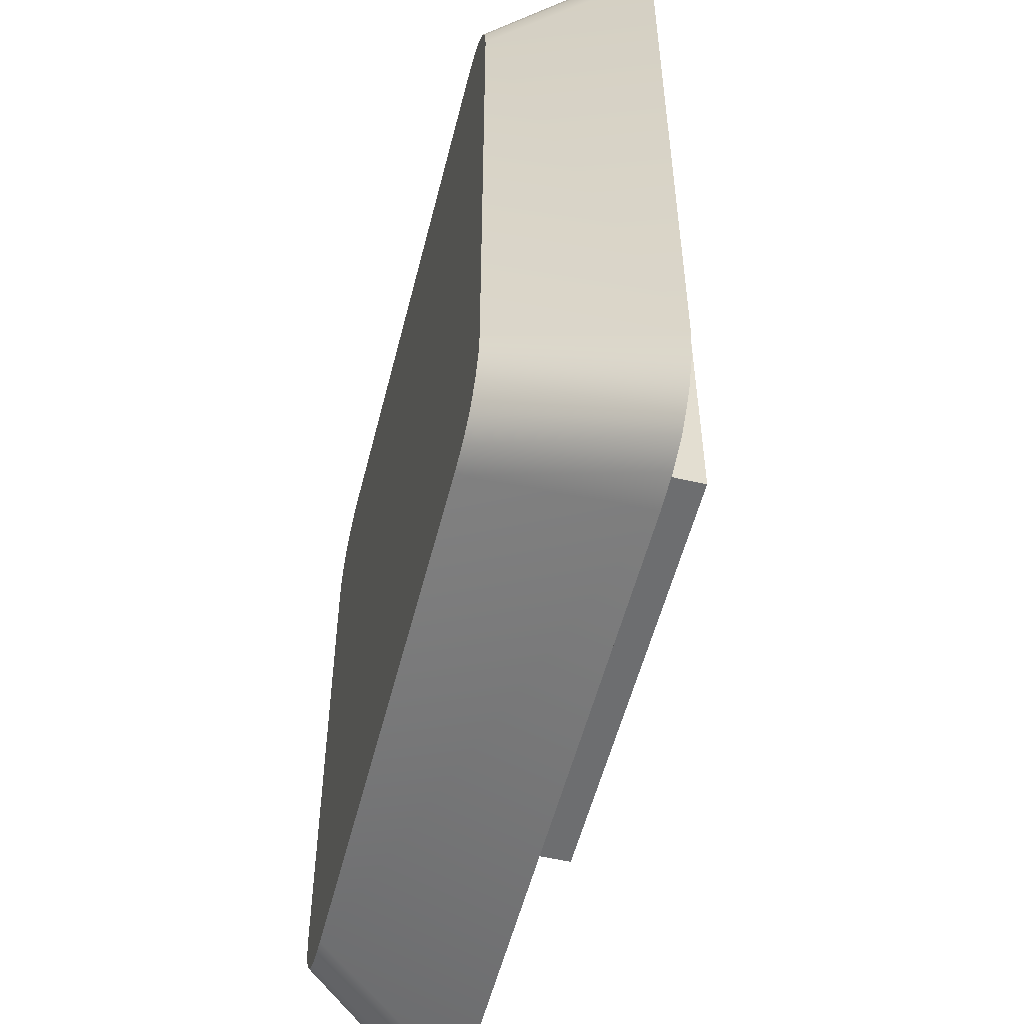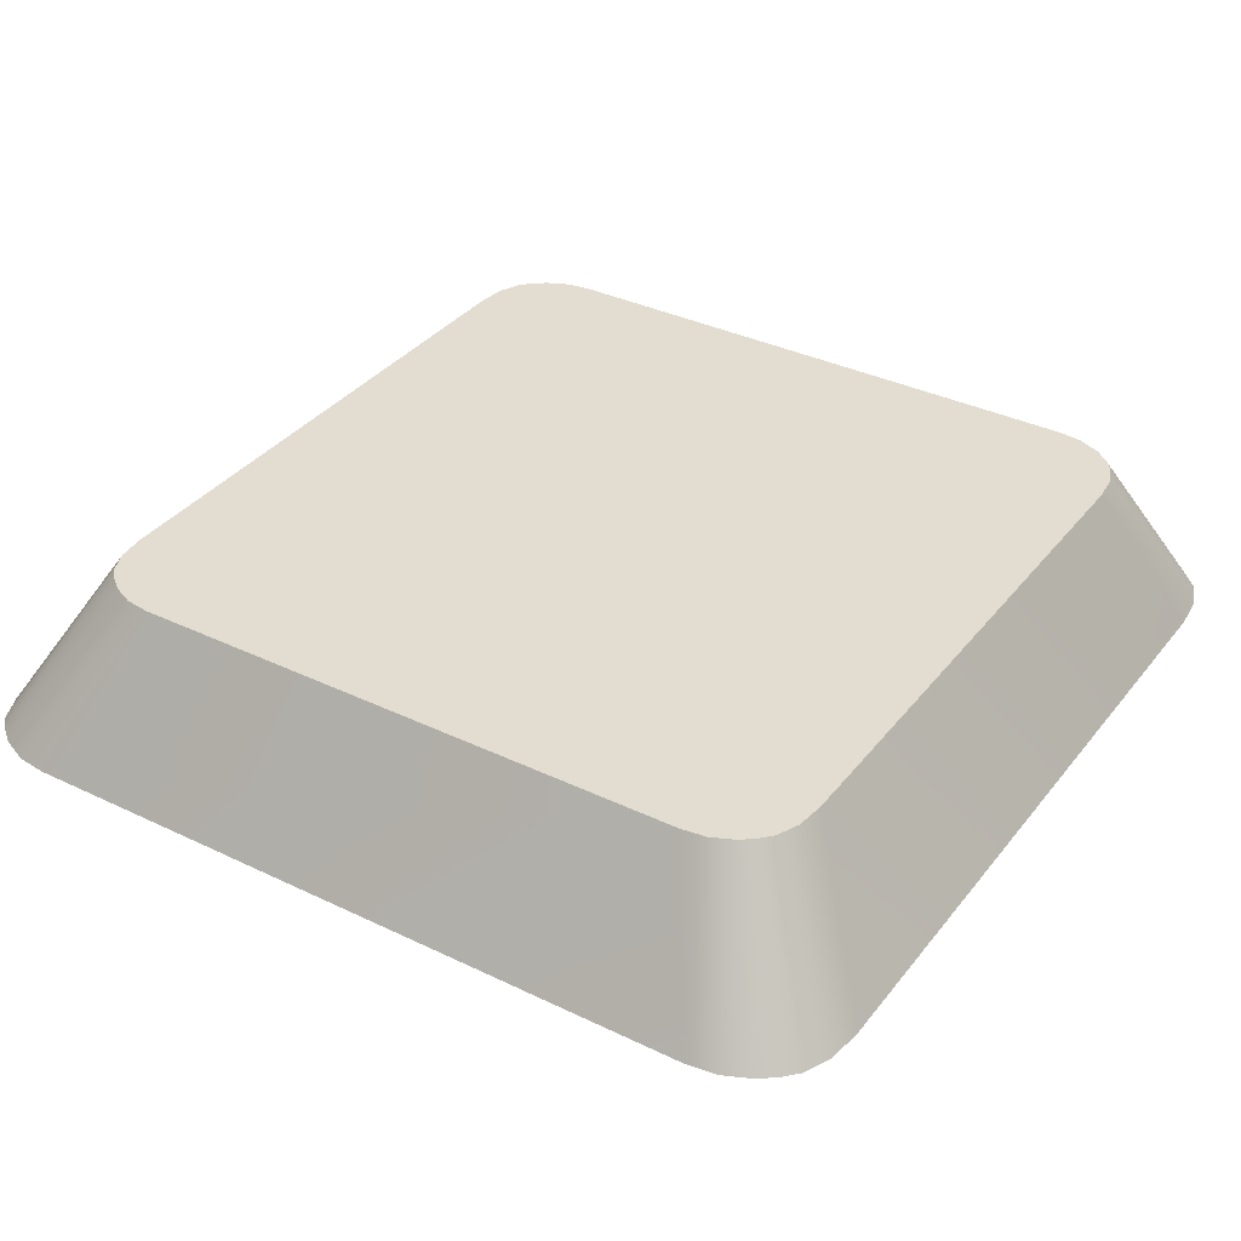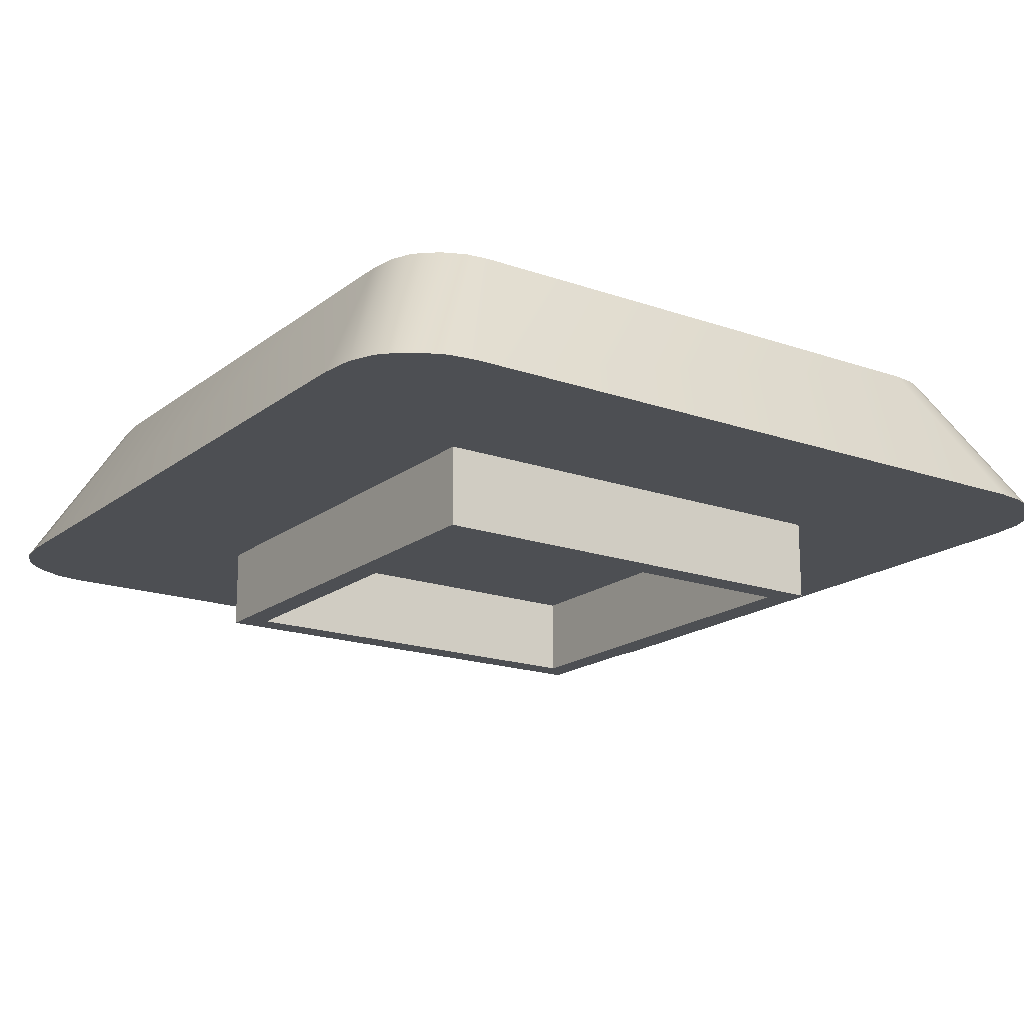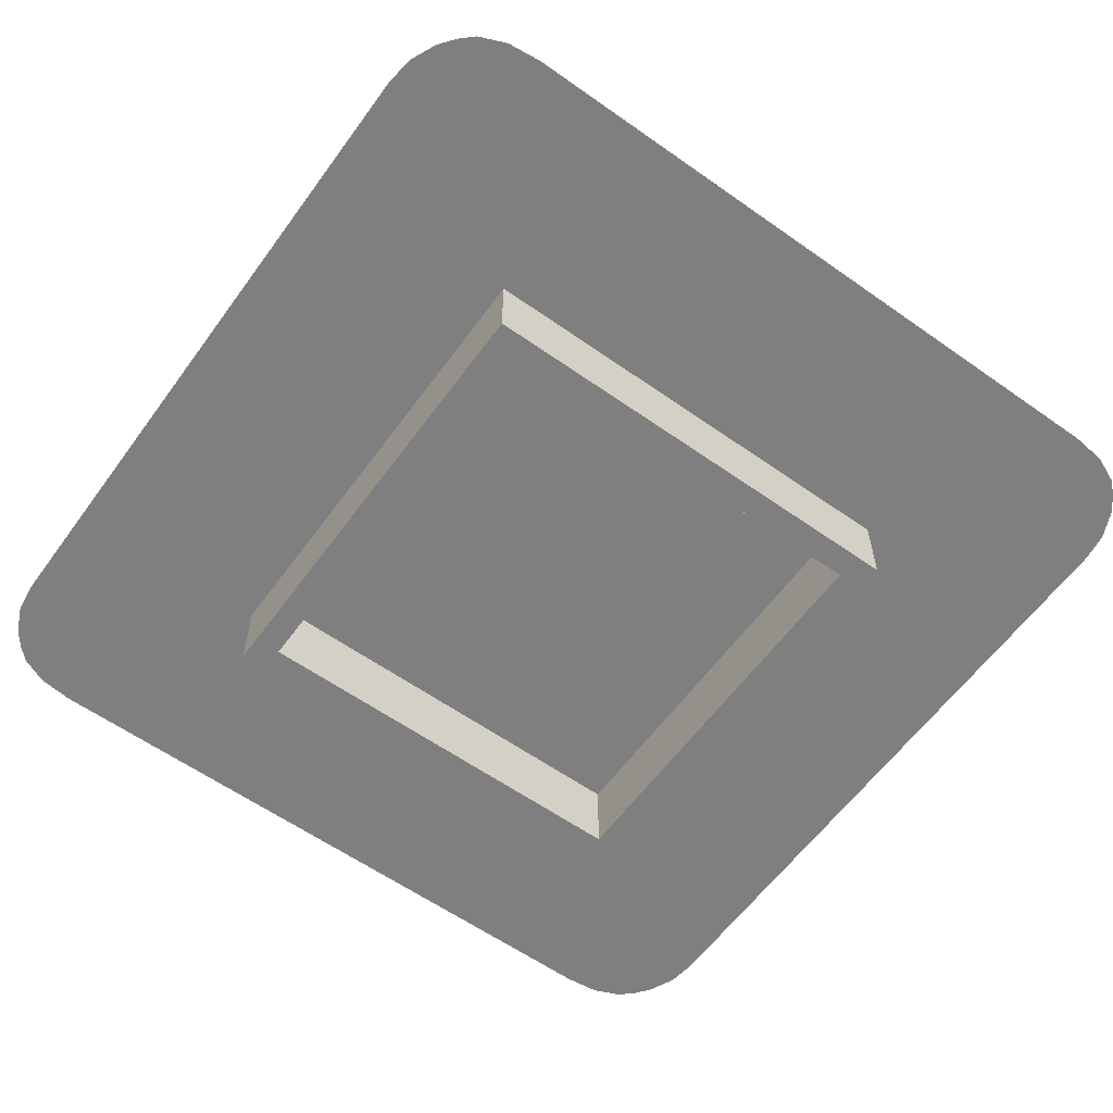
<metadata>
{"format":"obj","ext":"obj","renderer":"f3d","projection":"perspective","resolution":1024,"background":"white","views":[{"elev":-54.2,"azim":-104.0,"up":"+Z"},{"elev":35.4,"azim":122.6,"up":"+Y"},{"elev":-17.8,"azim":55.4,"up":"+Y"},{"elev":-59.9,"azim":144.1,"up":"+Y"}]}
</metadata>
<code>
o mesh43/mesh43-geometry#mesh43-geometry
v -0.05044 0.01796 -0.2344
v -0.04448 0.00592 -0.2406
v -0.04725 0.00592 -0.2409
v -0.0487 0.01796 -0.2336
v -0.1008 0.00592 -0.2409
v -0.05268 0.01796 -0.2346
v -0.1 0.01796 -0.2336
v -0.04233 0.00592 -0.2397
v -0.1035 0.00592 -0.2406
v -0.09828 0.01796 -0.2344
v -0.1009 0.01796 -0.2328
v -0.04783 0.01796 -0.2328
v -0.09605 0.01796 -0.2346
v -0.1068 0.00592 -0.2387
v -0.1057 0.00592 -0.2397
v -0.04126 0.00592 -0.2387
v -0.1017 0.01796 -0.2318
v -0.04029 0.00592 -0.2374
v -0.04704 0.01796 -0.2318
v -0.1077 0.00592 -0.2374
v -0.1025 0.01796 -0.2301
v -0.03933 0.00592 -0.2353
v -0.04627 0.01796 -0.2301
v -0.1087 0.00592 -0.2353
v -0.1027 0.01796 -0.2282
v -0.03903 0.00592 -0.233
v -0.04602 0.01796 -0.2282
v -0.109 0.00592 -0.233
v -0.07945 0.01796 -0.2247
v -0.1027 0.01796 -0.1843
v -0.03903 0.00592 -0.1788
v -0.08011 0.01796 -0.2246
v -0.07877 0.01796 -0.2246
v -0.05555 0.00592 -0.2244
v -0.109 0.00592 -0.1788
v -0.08997 0.01796 -0.2148
v -0.04602 0.01796 -0.1843
v -0.05555 0.00592 -0.1874
v -0.08071 0.01796 -0.2245
v -0.07815 0.01796 -0.2245
v -0.09248 0.00592 -0.2244
v -0.09248 0.00592 -0.1874
v -0.1025 0.01796 -0.1825
v -0.07945 0.01796 -0.2146
v -0.08997 0.01796 -0.2245
v -0.03933 0.00592 -0.1765
v -0.07762 0.01796 -0.2243
v -0.05555 -0.000647 -0.1874
v -0.09248 -0.000647 -0.2244
v -0.1087 0.00592 -0.1765
v -0.04627 0.01796 -0.1825
v -0.07874 0.01796 -0.2147
v -0.08019 0.01796 -0.2147
v -0.08869 0.01796 -0.2195
v -0.0781 0.01796 -0.2148
v -0.08383 0.01796 -0.2245
v -0.07715 0.01796 -0.224
v -0.05555 -0.000647 -0.2244
v -0.1017 0.01796 -0.1807
v -0.04704 0.01796 -0.1807
v -0.08085 0.01796 -0.2148
v -0.08869 0.01796 -0.2148
v -0.08869 0.01796 -0.2206
v -0.07752 0.01796 -0.2151
v -0.04029 0.00592 -0.1744
v -0.09248 -0.000647 -0.1874
v -0.08124 0.01796 -0.2243
v -0.08869 0.01796 -0.2233
v -0.07677 0.01796 -0.2236
v -0.05767 -0.000647 -0.1896
v -0.05767 -0.000647 -0.2223
v -0.1077 0.00592 -0.1744
v -0.08144 0.01796 -0.2151
v -0.08451 0.01796 -0.2206
v -0.077 0.01796 -0.2155
v -0.09036 -0.000647 -0.1896
v -0.08172 0.01796 -0.224
v -0.08383 0.01796 -0.2233
v -0.0765 0.01796 -0.2232
v -0.0787 0.01796 -0.2236
v -0.09036 -0.000647 -0.2223
v -0.1009 0.01796 -0.1797
v -0.04126 0.00592 -0.1732
v -0.08194 0.01796 -0.2154
v -0.08451 0.01796 -0.2195
v -0.08224 0.01796 -0.2209
v -0.07658 0.01796 -0.2159
v -0.08211 0.01796 -0.2236
v -0.08239 0.01796 -0.2232
v -0.07634 0.01796 -0.2228
v -0.0781 0.01796 -0.2233
v -0.07946 0.01796 -0.2237
v -0.05767 0.00592 -0.1896
v -0.09036 0.00592 -0.2223
v -0.1068 0.00592 -0.1732
v -0.04783 0.01796 -0.1797
v -0.08235 0.01796 -0.2159
v -0.0824 0.01796 -0.219
v -0.08184 0.01796 -0.2195
v -0.08177 0.01796 -0.2205
v -0.08252 0.01796 -0.2215
v -0.07627 0.01796 -0.2164
v -0.07944 0.01796 -0.2156
v -0.0802 0.01796 -0.2236
v -0.08256 0.01796 -0.2227
v -0.07629 0.01796 -0.2222
v -0.0777 0.01796 -0.2228
v -0.08079 0.01796 -0.2234
v -0.09036 0.00592 -0.1896
v -0.05767 0.00592 -0.2223
v -0.1057 0.00592 -0.1722
v -0.1 0.01796 -0.1789
v -0.0487 0.01796 -0.1789
v -0.07988 0.01796 -0.2156
v -0.08264 0.01796 -0.2164
v -0.08275 0.01796 -0.2183
v -0.08109 0.01796 -0.22
v -0.08109 0.01796 -0.22
v -0.07957 0.01796 -0.2206
v -0.08072 0.01796 -0.2212
v -0.08261 0.01796 -0.2222
v -0.07609 0.01796 -0.2169
v -0.07793 0.01796 -0.2161
v -0.07859 0.01796 -0.2157
v -0.08118 0.01796 -0.2229
v -0.07639 0.01796 -0.2216
v -0.04233 0.00592 -0.1722
v -0.08028 0.01796 -0.2157
v -0.08064 0.01796 -0.2159
v -0.08281 0.01796 -0.2169
v -0.08287 0.01796 -0.2175
v -0.08121 0.01796 -0.2188
v -0.0808 0.01796 -0.2193
v -0.08028 0.01796 -0.2197
v -0.07869 0.01796 -0.2203
v -0.08026 0.01796 -0.2209
v -0.08105 0.01796 -0.2215
v -0.07603 0.01796 -0.2175
v -0.0775 0.01796 -0.2166
v -0.07768 0.01796 -0.2163
v -0.08131 0.01796 -0.2223
v -0.0767 0.01796 -0.221
v -0.07762 0.01796 -0.2217
v -0.07756 0.01796 -0.2222
v -0.04448 0.00592 -0.1712
v -0.1035 0.00592 -0.1712
v -0.09828 0.01796 -0.1782
v -0.05044 0.01796 -0.1782
v -0.08096 0.01796 -0.2162
v -0.08123 0.01796 -0.2165
v -0.08156 0.01796 -0.2176
v -0.08148 0.01796 -0.2182
v -0.07789 0.01796 -0.2199
v -0.0772 0.01796 -0.2204
v -0.07815 0.01796 -0.2207
v -0.07781 0.01796 -0.2212
v -0.08125 0.01796 -0.2219
v -0.07615 0.01796 -0.2183
v -0.0774 0.01796 -0.217
v -0.08141 0.01796 -0.2168
v -0.08153 0.01796 -0.2172
v -0.07762 0.01796 -0.2184
v -0.07865 0.01796 -0.2191
v -0.07931 0.01796 -0.2193
v -0.07709 0.01796 -0.2195
v -0.07789 0.01796 -0.22
v -0.07651 0.01796 -0.219
v -0.07743 0.01796 -0.2179
v -0.07736 0.01796 -0.2174
v -0.04725 0.00592 -0.1709
v -0.05268 0.01796 -0.1779
v -0.1008 0.00592 -0.1709
v -0.09605 0.01796 -0.1779
v -0.07801 0.01796 -0.2187
f 1 2 3
f 3 2 1
f 1 4 2
f 2 4 1
f 2 5 3
f 3 5 2
f 6 1 3
f 3 1 6
f 7 4 1
f 1 4 7
f 4 8 2
f 2 8 4
f 2 9 5
f 5 9 2
f 5 6 3
f 3 6 5
f 10 1 6
f 6 1 10
f 11 4 7
f 7 4 11
f 7 1 10
f 10 1 7
f 4 12 8
f 8 12 4
f 8 9 2
f 2 9 8
f 9 13 5
f 5 13 9
f 6 5 13
f 13 5 6
f 10 6 13
f 13 6 10
f 11 12 4
f 4 12 11
f 14 11 7
f 7 11 14
f 15 7 10
f 10 7 15
f 12 16 8
f 8 16 12
f 8 15 9
f 9 15 8
f 9 10 13
f 13 10 9
f 17 12 11
f 11 12 17
f 11 14 17
f 17 14 11
f 14 7 15
f 15 7 14
f 15 10 9
f 9 10 15
f 12 18 16
f 16 18 12
f 16 14 8
f 8 14 16
f 8 14 15
f 15 14 8
f 17 19 12
f 12 19 17
f 17 14 20
f 20 14 17
f 19 18 12
f 12 18 19
f 18 14 16
f 16 14 18
f 21 19 17
f 17 19 21
f 18 20 14
f 14 20 18
f 17 20 21
f 21 20 17
f 19 22 18
f 18 22 19
f 21 23 19
f 19 23 21
f 22 20 18
f 18 20 22
f 21 20 24
f 24 20 21
f 23 22 19
f 19 22 23
f 25 23 21
f 21 23 25
f 22 24 20
f 20 24 22
f 21 24 25
f 25 24 21
f 23 26 22
f 22 26 23
f 25 27 23
f 23 27 25
f 26 24 22
f 22 24 26
f 25 24 28
f 28 24 25
f 27 26 23
f 23 26 27
f 25 29 27
f 27 29 25
f 26 28 24
f 24 28 26
f 28 30 25
f 25 30 28
f 27 31 26
f 26 31 27
f 25 32 29
f 29 32 25
f 33 27 29
f 29 27 33
f 26 34 28
f 28 34 26
f 30 28 35
f 35 28 30
f 30 36 25
f 25 36 30
f 31 27 37
f 37 27 31
f 31 38 26
f 26 38 31
f 25 39 32
f 32 39 25
f 29 33 32
f 40 27 33
f 33 27 40
f 26 38 34
f 34 38 26
f 41 28 34
f 34 28 41
f 42 35 28
f 28 35 42
f 30 35 43
f 43 35 30
f 36 30 44
f 44 30 36
f 25 36 45
f 45 36 25
f 30 37 27
f 27 37 30
f 37 46 31
f 31 46 37
f 38 31 42
f 42 31 38
f 25 45 39
f 39 45 25
f 32 40 39
f 33 40 32
f 47 27 40
f 40 27 47
f 48 34 38
f 38 34 48
f 42 28 41
f 41 28 42
f 34 49 41
f 41 49 34
f 31 35 42
f 42 35 31
f 43 35 50
f 50 35 43
f 43 51 30
f 30 51 43
f 30 52 44
f 44 52 30
f 36 44 53
f 53 44 36
f 45 54 36
f 30 51 37
f 37 51 30
f 30 27 55
f 55 27 30
f 51 46 37
f 37 46 51
f 46 35 31
f 31 35 46
f 42 48 38
f 38 48 42
f 56 39 45
f 45 39 56
f 40 47 39
f 57 27 47
f 47 27 57
f 34 48 58
f 58 48 34
f 49 42 41
f 41 42 49
f 49 34 58
f 58 34 49
f 46 50 35
f 35 50 46
f 43 50 59
f 59 50 43
f 43 60 51
f 51 60 43
f 30 55 52
f 52 55 30
f 44 53 52
f 36 53 61
f 61 53 36
f 62 36 54
f 63 54 45
f 55 27 64
f 64 27 55
f 51 65 46
f 46 65 51
f 48 42 66
f 66 42 48
f 56 67 39
f 39 67 56
f 56 68 45
f 39 47 67
f 69 27 57
f 57 27 69
f 47 57 67
f 48 70 58
f 58 70 48
f 42 49 66
f 66 49 42
f 58 71 49
f 49 71 58
f 65 50 46
f 46 50 65
f 59 50 72
f 72 50 59
f 59 60 43
f 43 60 59
f 60 65 51
f 51 65 60
f 55 52 61
f 61 52 53
f 36 61 62
f 62 61 36
f 62 73 54
f 54 73 62
f 74 54 63
f 68 63 45
f 64 27 75
f 75 27 64
f 64 55 73
f 66 76 48
f 48 76 66
f 56 77 67
f 67 77 56
f 78 68 56
f 79 27 69
f 69 27 79
f 57 69 80
f 67 57 77
f 70 48 76
f 76 48 70
f 58 70 71
f 71 70 58
f 76 66 49
f 49 66 76
f 81 49 71
f 71 49 81
f 65 72 50
f 50 72 65
f 59 72 82
f 82 72 59
f 82 60 59
f 59 60 82
f 60 83 65
f 65 83 60
f 73 55 61
f 73 62 61
f 61 62 73
f 54 73 84
f 84 73 54
f 85 54 74
f 74 86 63
f 63 86 74
f 63 86 68
f 68 86 63
f 75 27 87
f 87 27 75
f 75 64 84
f 84 64 73
f 56 88 77
f 77 88 56
f 68 89 78
f 78 89 68
f 78 88 56
f 56 88 78
f 90 27 79
f 79 27 90
f 69 79 91
f 80 69 91
f 92 57 80
f 77 57 92
f 76 93 70
f 70 93 76
f 93 71 70
f 70 71 93
f 76 49 81
f 81 49 76
f 71 94 81
f 81 94 71
f 83 72 65
f 65 72 83
f 82 72 95
f 95 72 82
f 82 96 60
f 60 96 82
f 96 83 60
f 60 83 96
f 54 84 97
f 97 84 54
f 54 98 85
f 85 98 54
f 85 99 74
f 74 99 85
f 74 100 86
f 86 100 74
f 68 86 101
f 101 86 68
f 87 27 102
f 102 27 87
f 75 103 87
f 103 75 84
f 77 104 88
f 68 105 89
f 89 105 68
f 88 78 89
f 89 78 88
f 106 27 90
f 90 27 106
f 79 90 107
f 91 79 107
f 108 91 80
f 80 91 108
f 104 80 92
f 92 80 104
f 92 104 77
f 93 76 109
f 109 76 93
f 71 93 110
f 110 93 71
f 94 76 81
f 81 76 94
f 94 71 110
f 110 71 94
f 83 95 72
f 72 95 83
f 95 111 82
f 82 111 95
f 112 96 82
f 82 96 112
f 113 83 96
f 96 83 113
f 97 114 84
f 54 97 115
f 115 97 54
f 54 116 98
f 98 116 54
f 99 85 98
f 98 85 99
f 74 99 117
f 117 99 74
f 74 118 100
f 100 118 74
f 86 119 100
f 101 120 86
f 68 101 121
f 121 101 68
f 102 27 122
f 122 27 102
f 102 87 123
f 124 87 103
f 114 103 84
f 104 108 88
f 68 121 105
f 105 121 68
f 89 125 105
f 88 108 89
f 126 27 106
f 106 27 126
f 90 106 107
f 125 107 91
f 91 107 125
f 125 91 108
f 108 91 125
f 108 80 104
f 104 80 108
f 76 94 109
f 109 94 76
f 94 93 109
f 109 93 94
f 93 94 110
f 110 94 93
f 127 95 83
f 83 95 127
f 127 111 95
f 95 111 127
f 111 112 82
f 82 112 111
f 112 113 96
f 96 113 112
f 113 127 83
f 83 127 113
f 128 114 97
f 115 129 97
f 54 115 130
f 130 115 54
f 54 131 116
f 116 131 54
f 98 132 116
f 99 133 98
f 117 134 99
f 74 117 118
f 118 117 74
f 118 100 135
f 119 135 100
f 136 119 86
f 120 136 86
f 137 120 101
f 121 137 101
f 122 27 138
f 138 27 122
f 122 102 139
f 123 87 124
f 140 102 123
f 124 114 103
f 103 114 124
f 105 141 121
f 125 141 105
f 108 125 89
f 142 27 126
f 126 27 142
f 106 126 143
f 107 106 144
f 141 107 125
f 125 107 141
f 145 111 127
f 127 111 145
f 111 146 112
f 112 146 111
f 147 113 112
f 112 113 147
f 148 127 113
f 113 127 148
f 114 124 128
f 128 124 114
f 129 128 97
f 149 129 115
f 130 150 115
f 54 130 131
f 131 130 54
f 116 151 131
f 132 152 116
f 133 132 98
f 134 133 99
f 153 134 117
f 118 154 117
f 135 154 118
f 155 119 135
f 135 119 155
f 119 155 136
f 136 155 119
f 136 156 120
f 120 156 136
f 120 143 137
f 137 143 120
f 157 137 121
f 138 27 158
f 158 27 138
f 138 122 159
f 139 102 140
f 159 122 139
f 128 124 123
f 123 124 128
f 149 123 140
f 140 123 149
f 141 157 121
f 154 27 142
f 142 27 154
f 126 142 156
f 143 126 156
f 144 106 143
f 141 144 107
f 107 144 141
f 145 146 111
f 111 146 145
f 148 145 127
f 127 145 148
f 146 147 112
f 112 147 146
f 147 148 113
f 113 148 147
f 128 123 129
f 129 123 128
f 129 123 149
f 149 123 129
f 150 149 115
f 160 150 130
f 131 161 130
f 151 161 131
f 152 151 116
f 152 162 132
f 132 162 152
f 132 163 133
f 133 163 132
f 133 164 134
f 134 164 133
f 153 165 134
f 166 153 117
f 154 166 117
f 155 154 135
f 136 155 156
f 156 155 136
f 120 156 143
f 143 156 120
f 137 143 157
f 157 143 137
f 158 27 167
f 167 27 158
f 158 138 168
f 169 138 159
f 150 140 139
f 139 140 150
f 160 139 159
f 159 139 160
f 149 140 150
f 150 140 149
f 157 144 141
f 141 144 157
f 166 27 154
f 154 27 166
f 142 154 155
f 156 142 155
f 157 143 144
f 144 143 157
f 170 146 145
f 145 146 170
f 171 145 148
f 148 145 171
f 146 172 147
f 147 172 146
f 173 148 147
f 147 148 173
f 150 139 160
f 160 139 150
f 161 160 130
f 161 169 151
f 151 169 161
f 151 168 152
f 152 168 151
f 152 168 162
f 162 168 152
f 132 162 174
f 174 162 132
f 132 174 163
f 163 174 132
f 133 163 164
f 164 163 133
f 134 165 164
f 165 27 153
f 153 27 165
f 153 27 166
f 166 27 153
f 167 27 165
f 165 27 167
f 167 158 162
f 168 138 169
f 162 158 168
f 161 159 169
f 169 159 161
f 160 159 161
f 161 159 160
f 146 170 172
f 172 170 146
f 171 170 145
f 145 170 171
f 148 173 171
f 171 173 148
f 172 173 147
f 147 173 172
f 151 169 168
f 168 169 151
f 174 167 162
f 163 167 174
f 164 165 163
f 165 167 163
f 171 172 170
f 170 172 171
f 172 171 173
f 173 171 172
f 32 33 29
f 39 40 32
f 32 40 33
f 36 54 45
f 39 47 40
f 52 53 44
f 54 36 62
f 45 54 63
f 45 68 56
f 67 47 39
f 67 57 47
f 61 52 55
f 53 52 61
f 63 54 74
f 45 63 68
f 73 55 64
f 56 68 78
f 80 69 57
f 77 57 67
f 61 55 73
f 74 54 85
f 84 64 75
f 73 64 84
f 91 79 69
f 91 69 80
f 80 57 92
f 92 57 77
f 87 103 75
f 84 75 103
f 88 104 77
f 107 90 79
f 107 79 91
f 77 104 92
f 84 114 97
f 100 119 86
f 86 120 101
f 123 87 102
f 103 87 124
f 84 103 114
f 88 108 104
f 105 125 89
f 89 108 88
f 107 106 90
f 97 114 128
f 97 129 115
f 116 132 98
f 98 133 99
f 99 134 117
f 135 100 118
f 100 135 119
f 86 119 136
f 86 136 120
f 101 120 137
f 101 137 121
f 139 102 122
f 124 87 123
f 123 102 140
f 121 141 105
f 105 141 125
f 89 125 108
f 143 126 106
f 144 106 107
f 97 128 129
f 115 129 149
f 115 150 130
f 131 151 116
f 116 152 132
f 98 132 133
f 99 133 134
f 117 134 153
f 117 154 118
f 118 154 135
f 121 137 157
f 159 122 138
f 140 102 139
f 139 122 159
f 121 157 141
f 156 142 126
f 156 126 143
f 143 106 144
f 115 149 150
f 130 150 160
f 130 161 131
f 131 161 151
f 116 151 152
f 134 165 153
f 117 153 166
f 117 166 154
f 135 154 155
f 168 138 158
f 159 138 169
f 155 154 142
f 155 142 156
f 130 160 161
f 164 165 134
f 162 158 167
f 169 138 168
f 168 158 162
f 162 167 174
f 174 167 163
f 163 165 164
f 163 167 165

</code>
